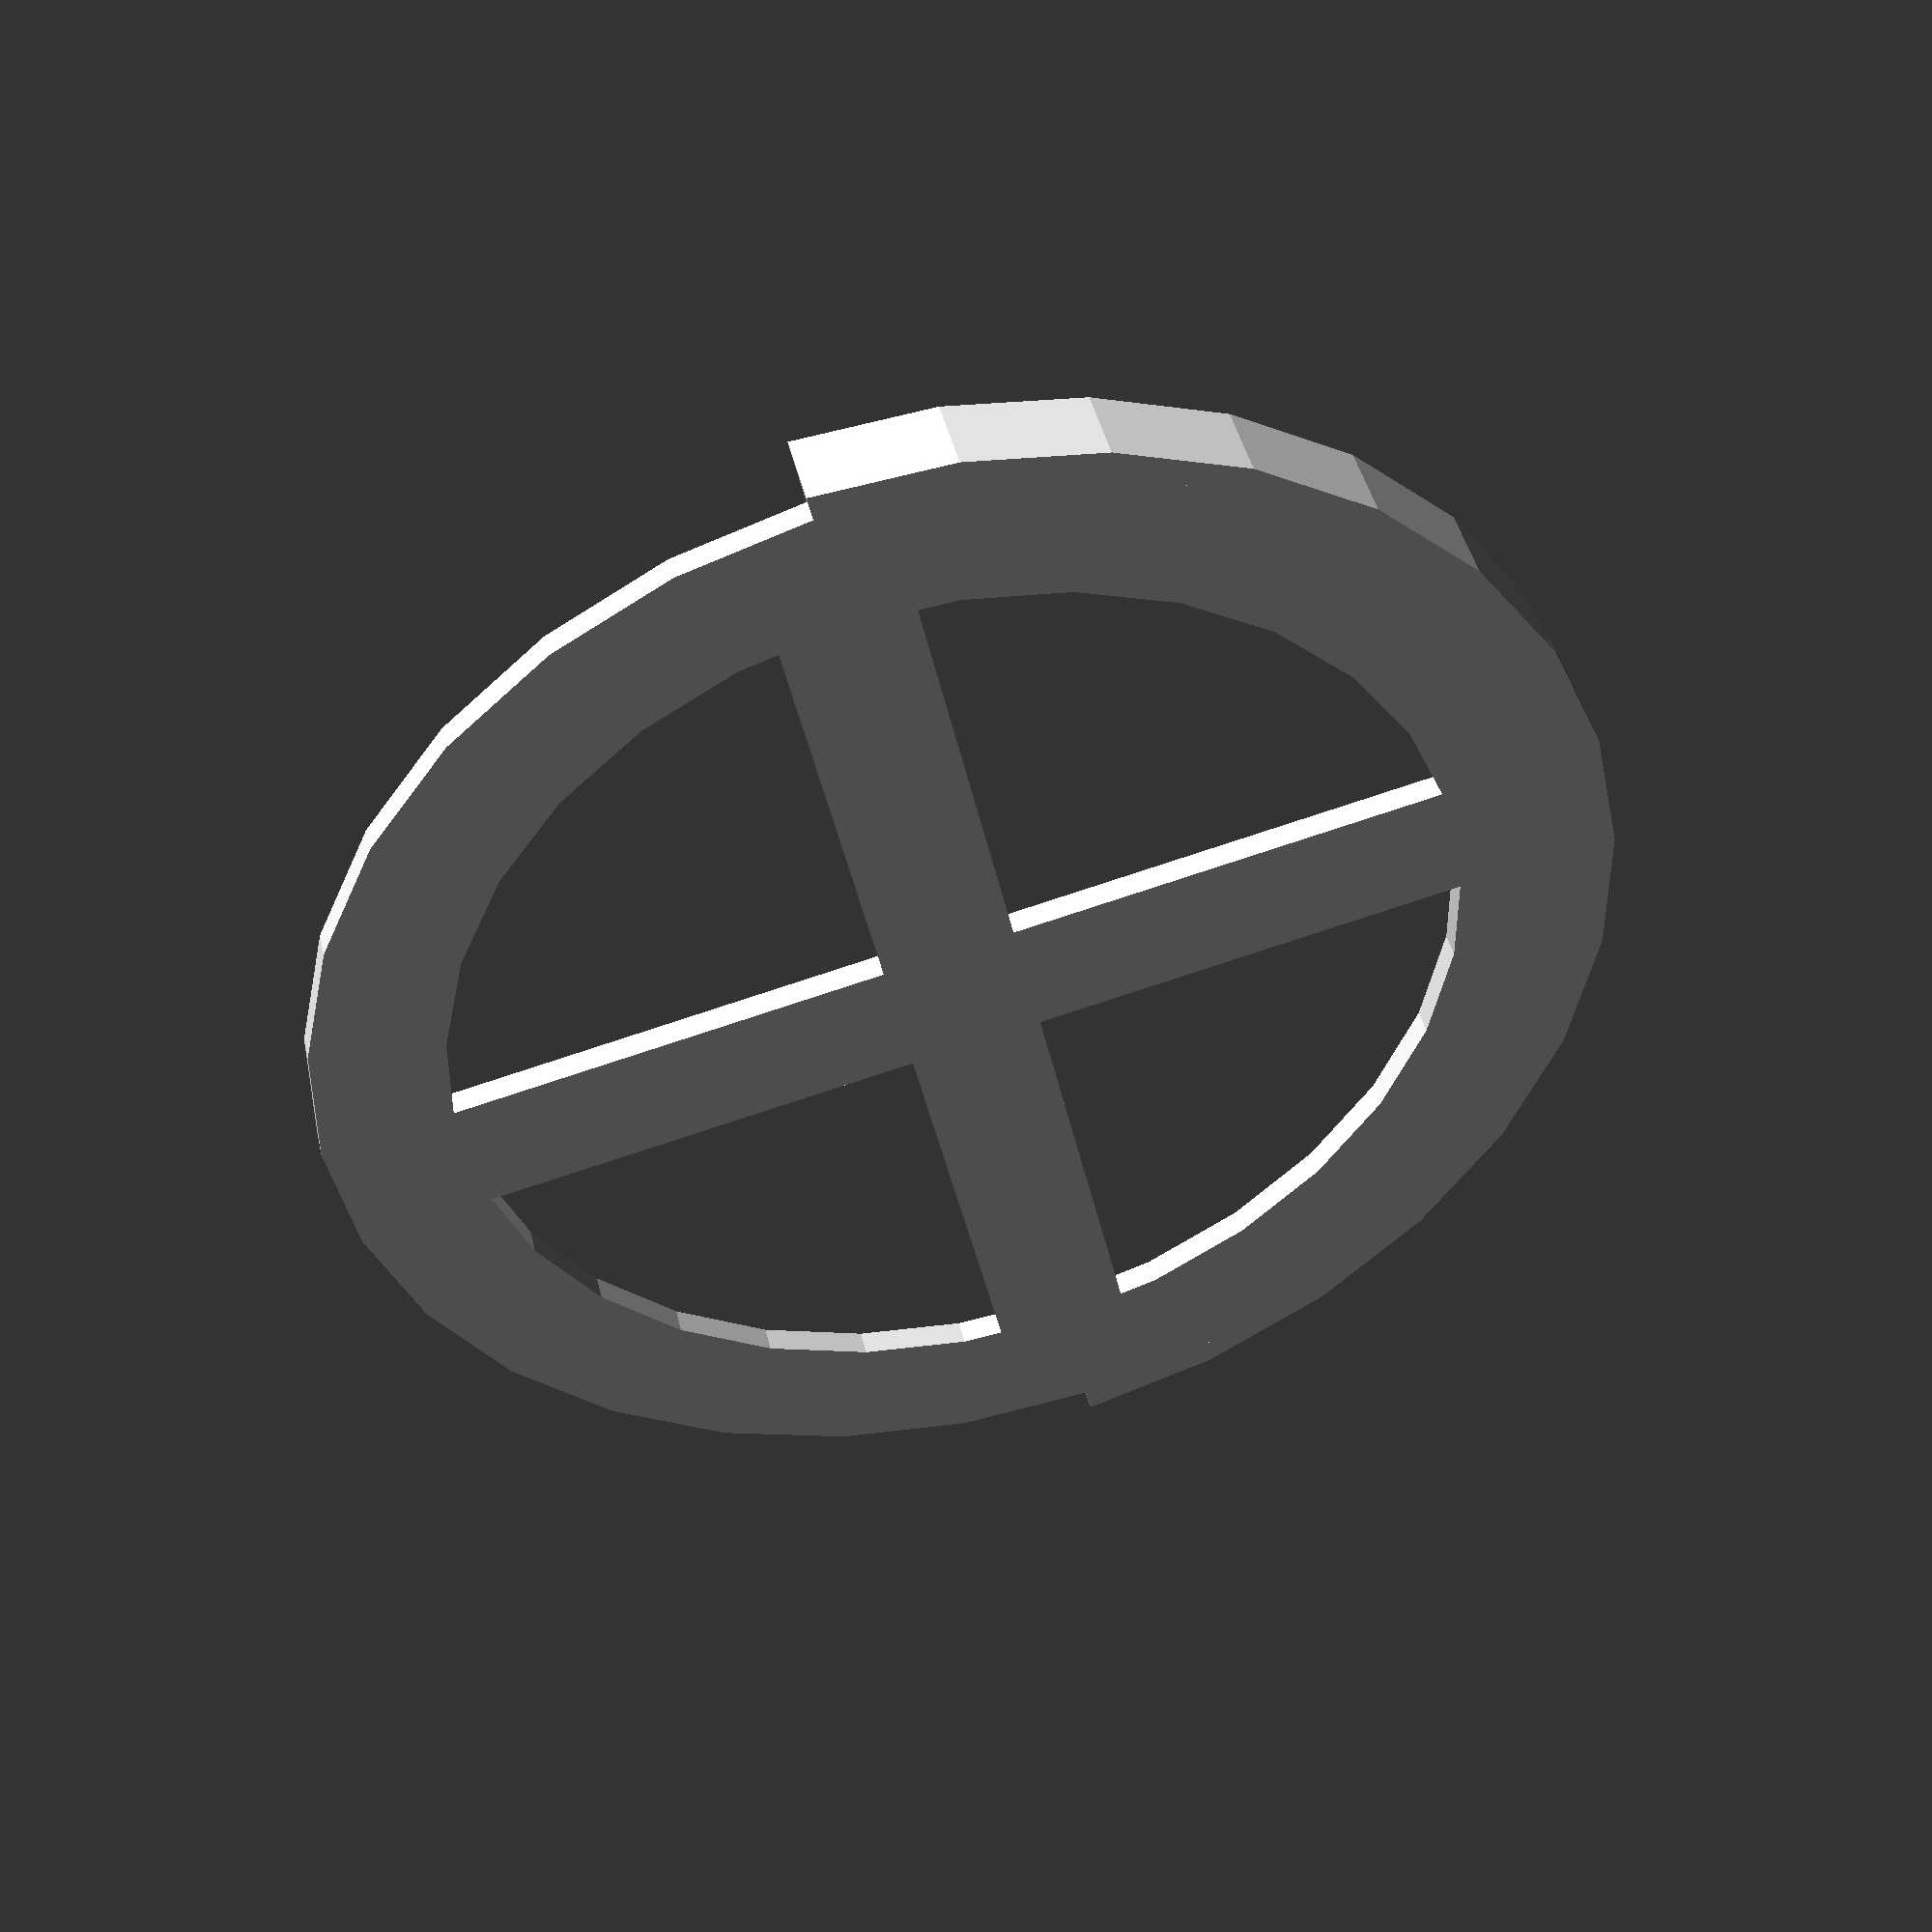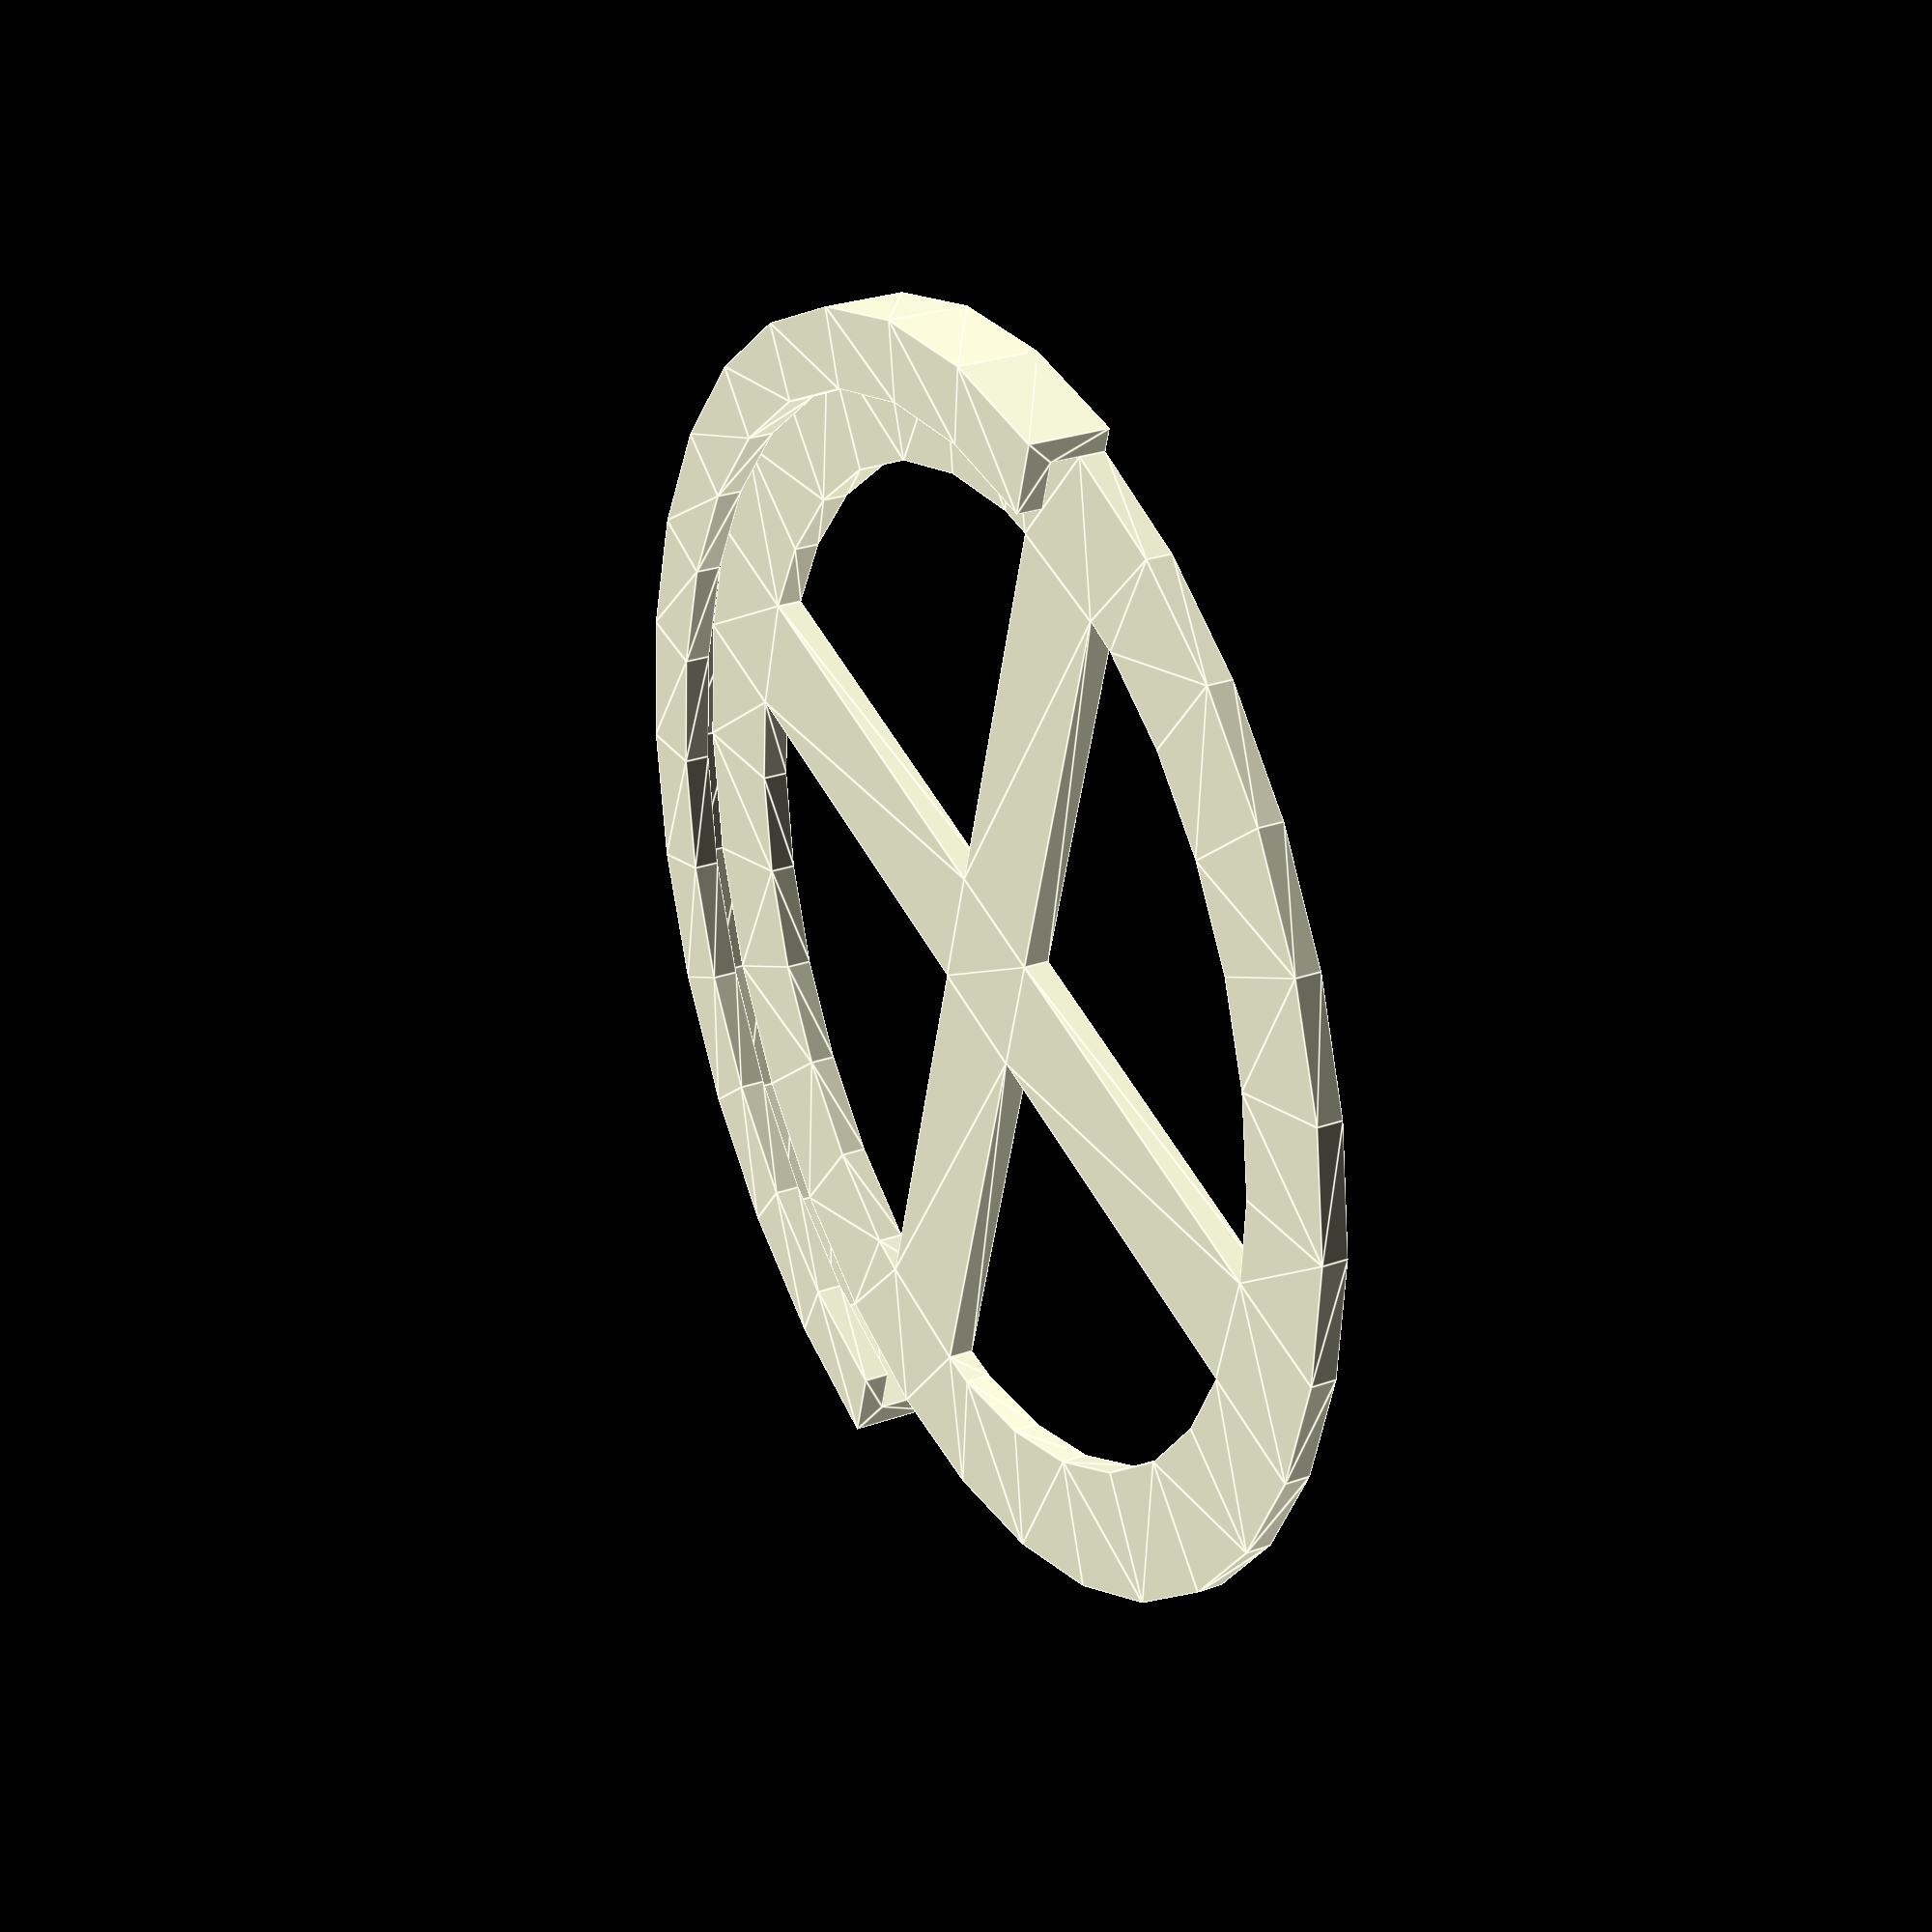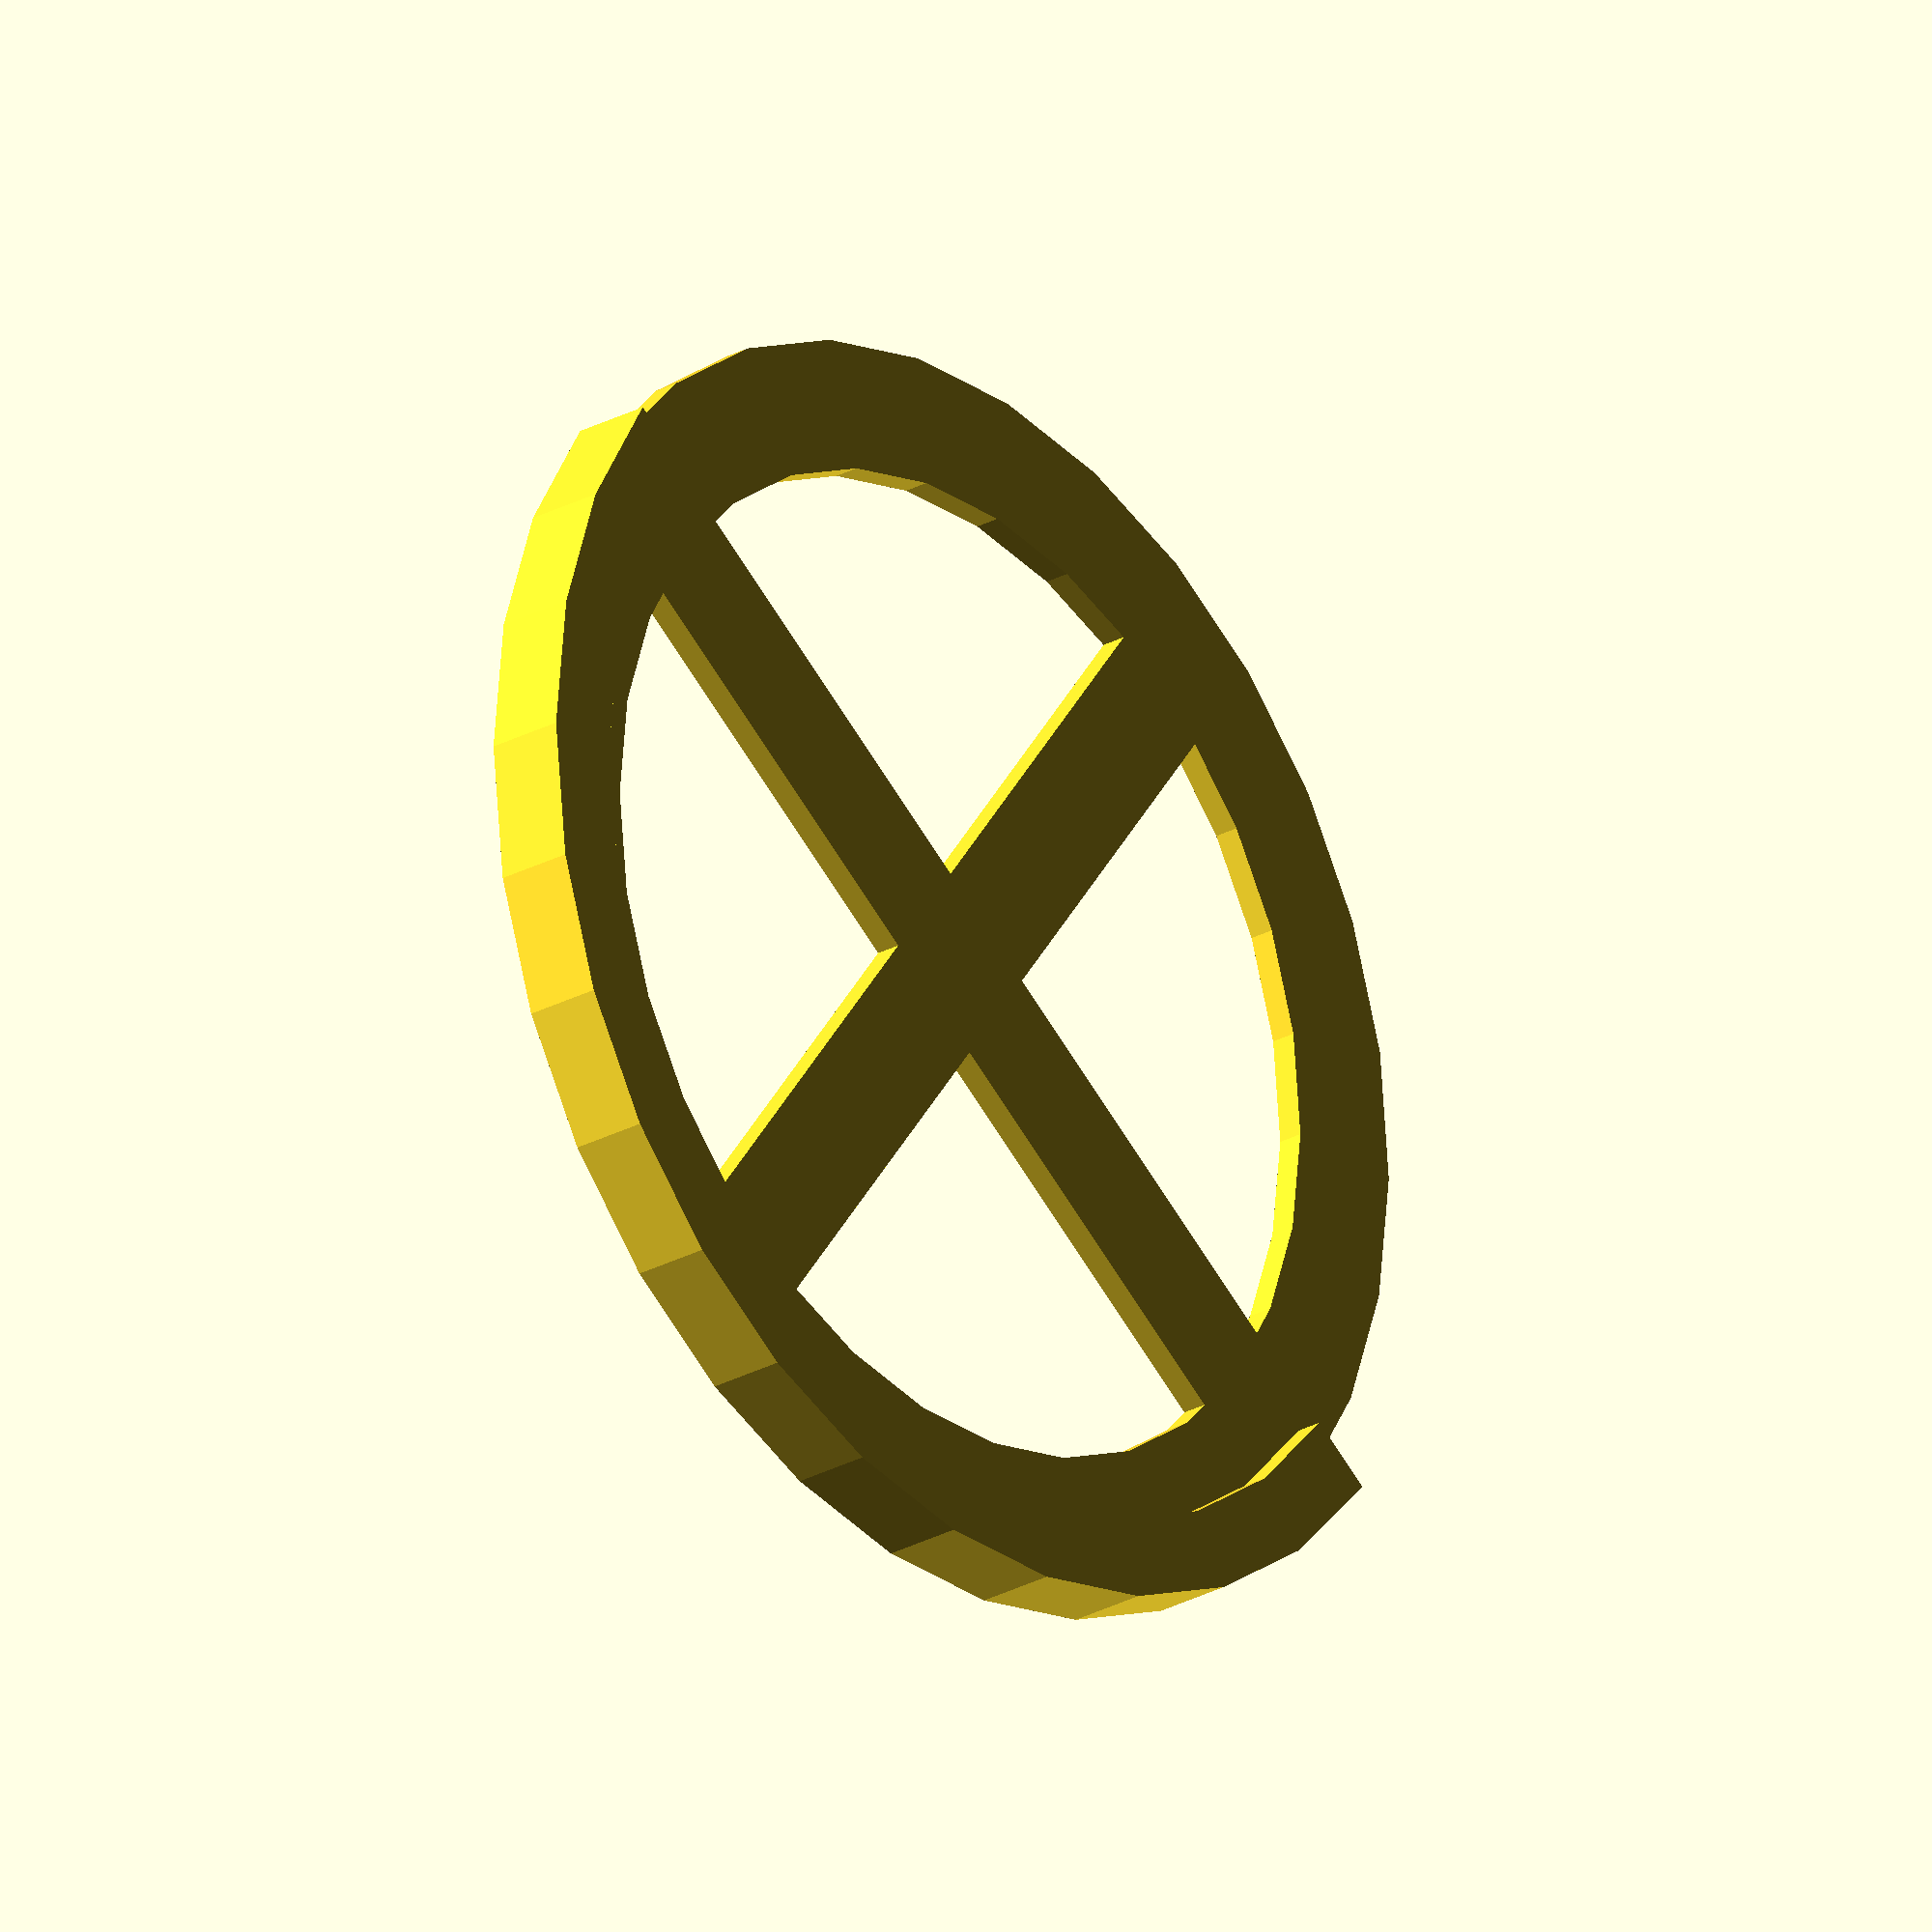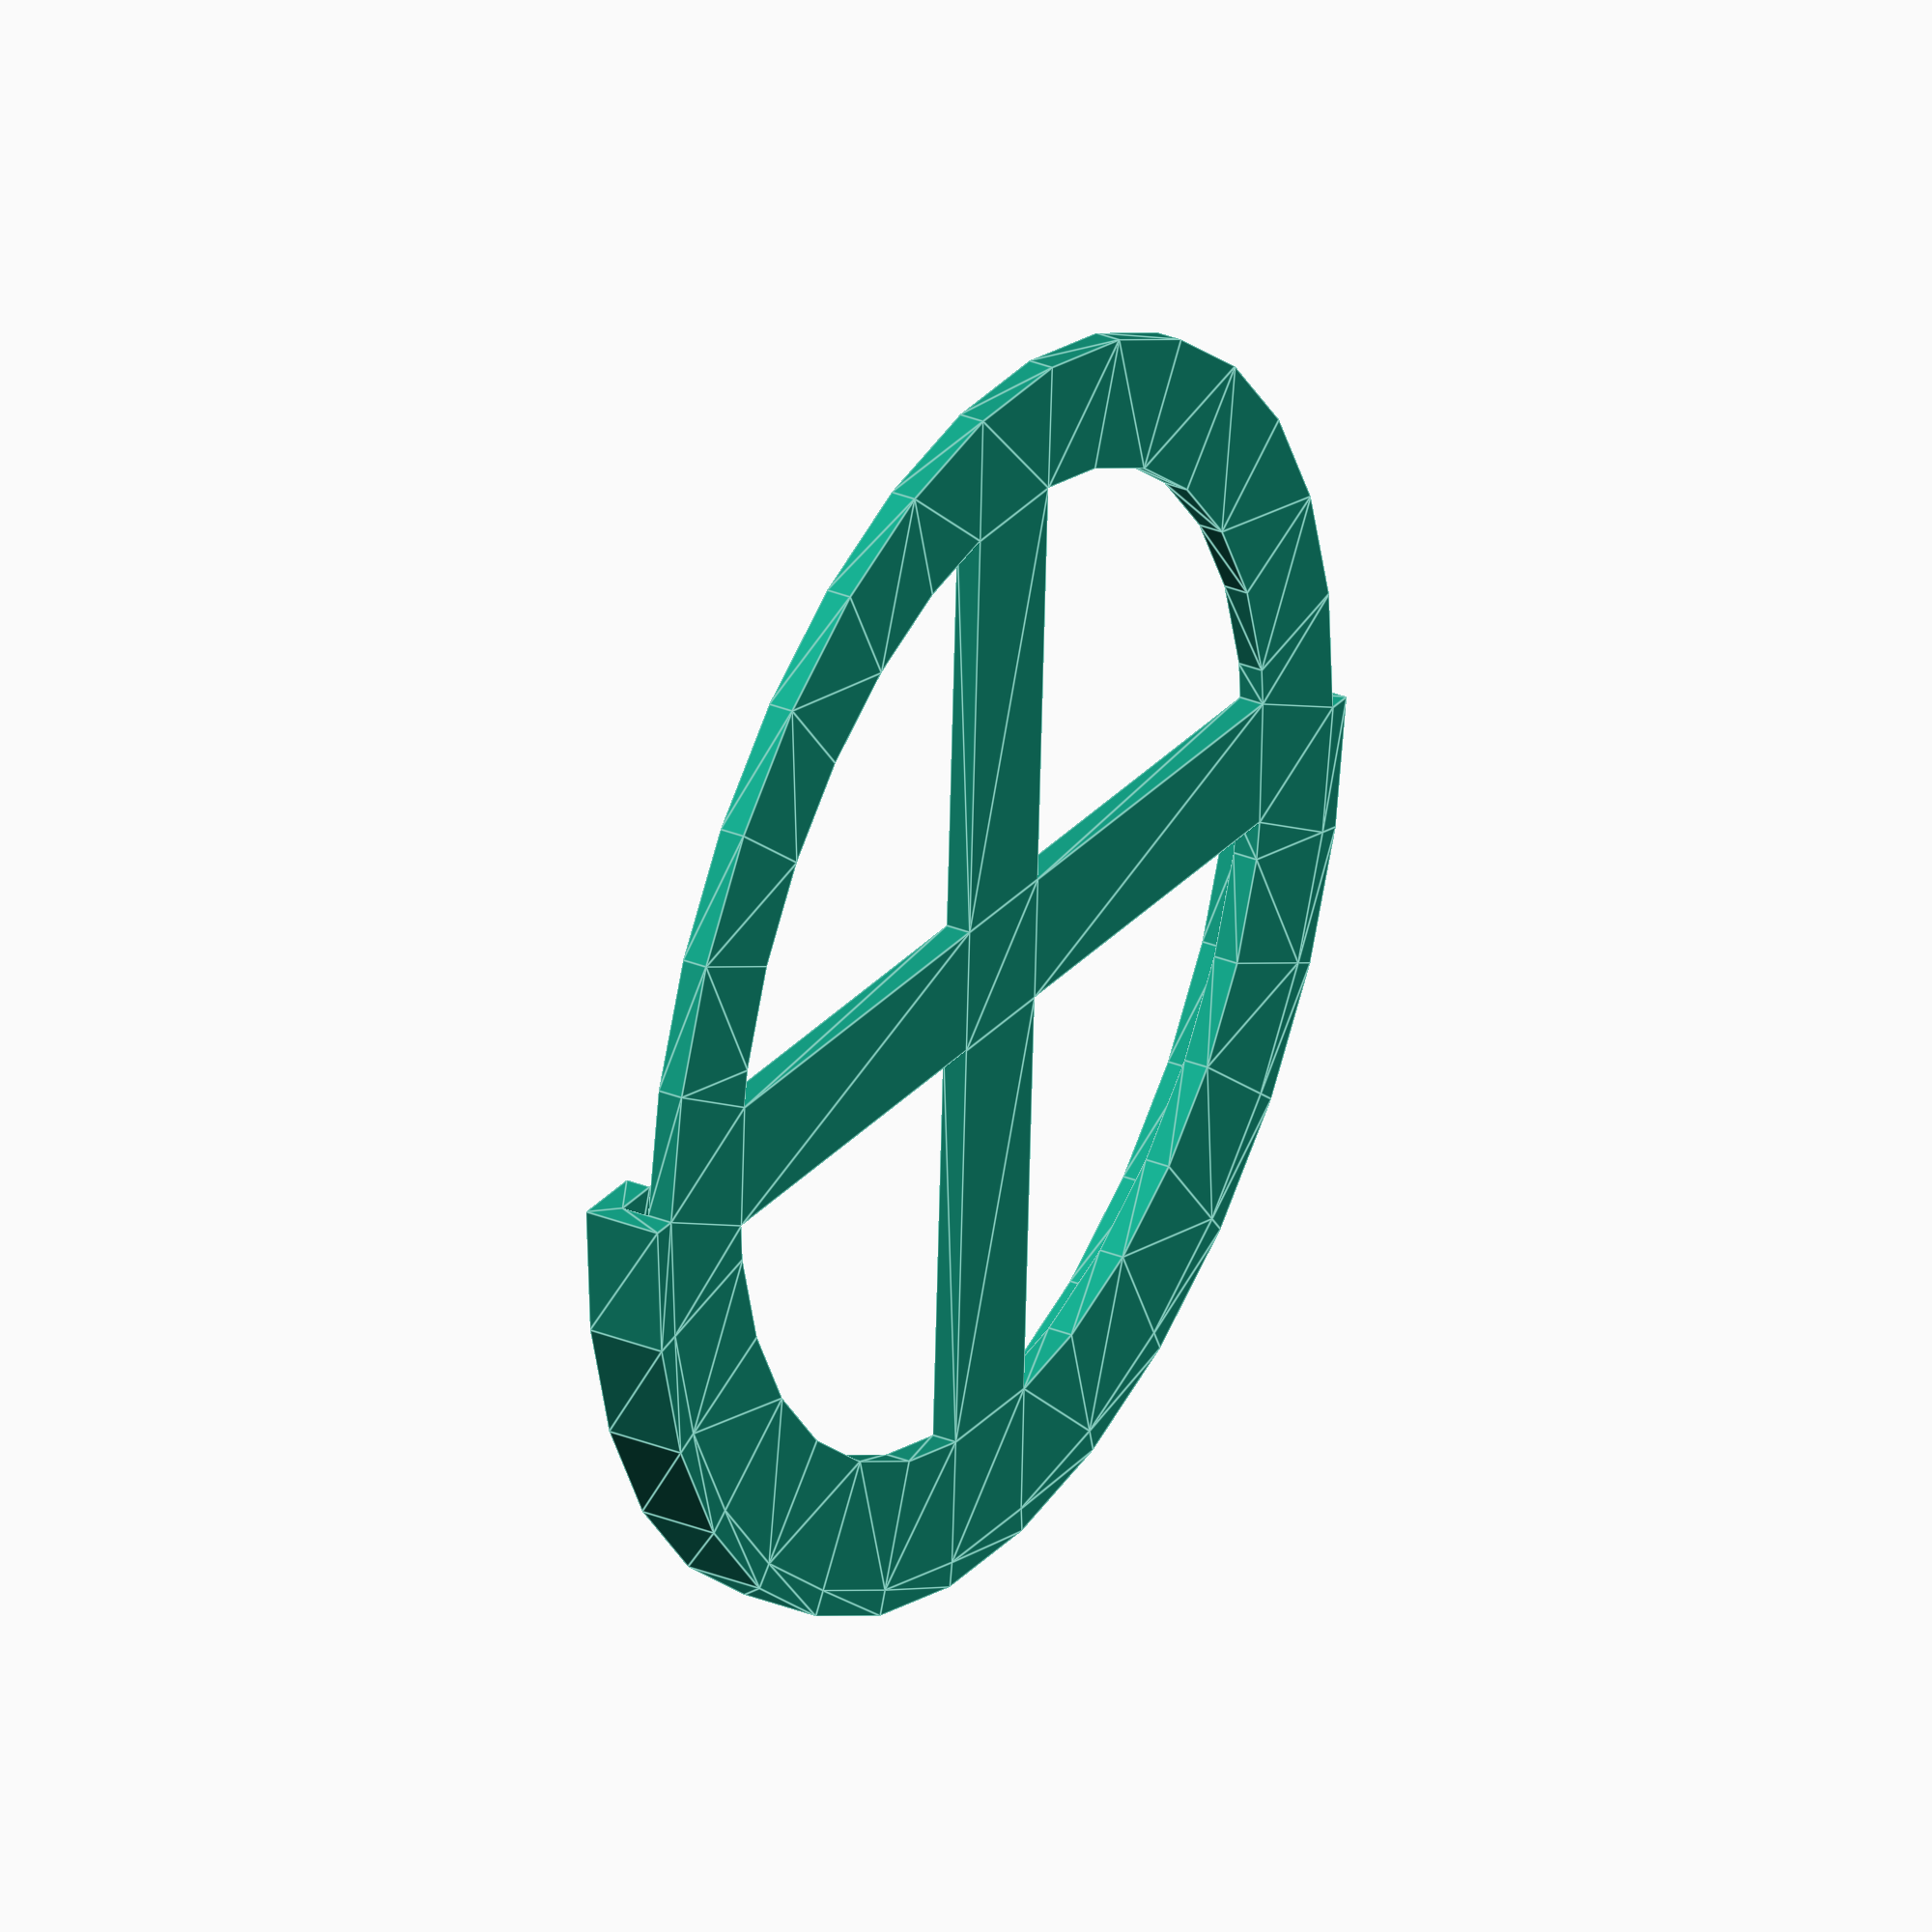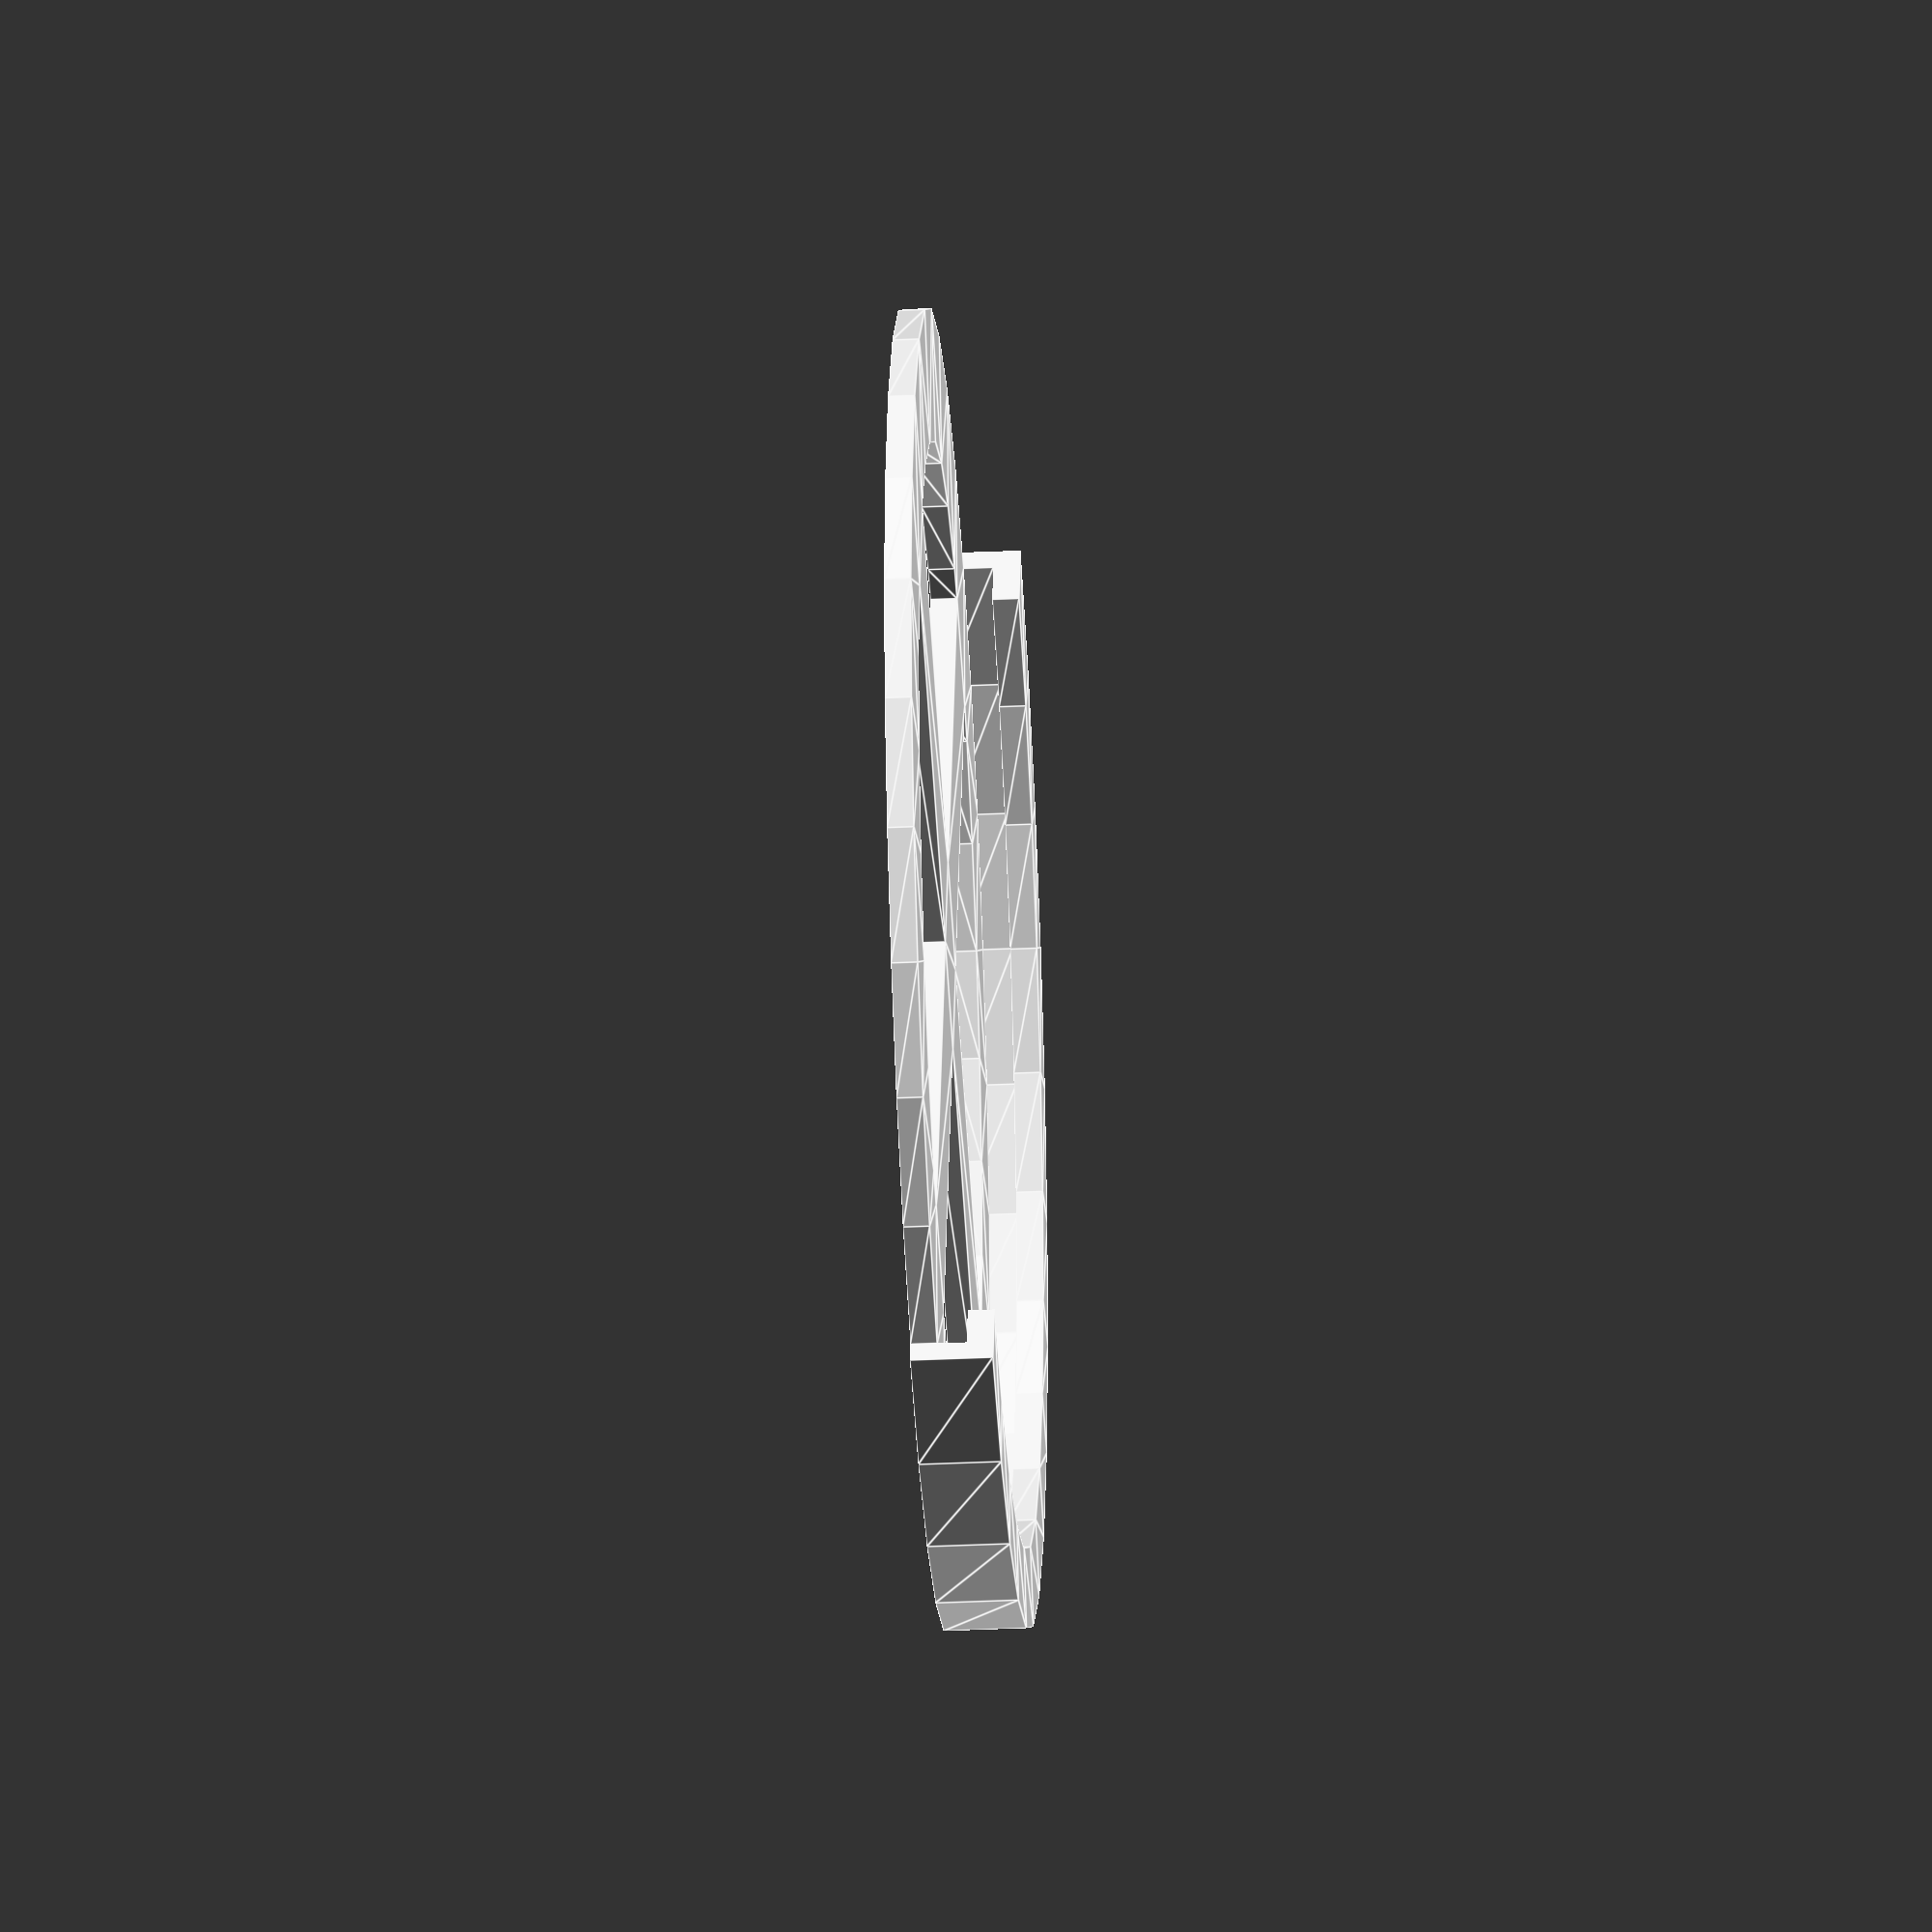
<openscad>
// Jabra Speak 510

function jabra510_footplate_diameter() = 96; // mm
function jabra510_footplate_edge_thickness() = 2;
function jabra510_groove_diameter() = 71;
function jabra510_groove_height() = 5;

function jabra510_footplate_holder_thickness() = 2;
function jabra510_footplate_holder_groove_depth() = 4;

function jabra510_footplate_holder_tolerance_x() = 0.5; // provide somewhat loose fit
function jabra510_footplate_holder_tolerance_y() = 0.2; // provide somewhat loose fit


footplate_radius = jabra510_footplate_diameter() / 2 + jabra510_footplate_holder_tolerance_x();
hollow_footplate_outer_skirt_width = 10;
hollow_footplate_spoke_width = 10;

module jabra510_footplate_holder_cross_section() {    
    vertical_section_height = jabra510_footplate_holder_thickness() *  2 + jabra510_footplate_holder_tolerance_y();
    
    clamp_section_width = jabra510_footplate_holder_groove_depth() + jabra510_footplate_holder_thickness();
    clamp_section_x = footplate_radius - jabra510_footplate_holder_groove_depth();
    clamp_section_y = jabra510_footplate_holder_thickness() + jabra510_footplate_edge_thickness() + jabra510_footplate_holder_tolerance_y();
    
    echo("Vertical section height: ", vertical_section_height);
    
    union() {
        // square([footplate_radius, jabra510_footplate_holder_thickness()]);
        translate([footplate_radius, 0, 0]) square([jabra510_footplate_holder_thickness(), vertical_section_height]);
        translate([clamp_section_x, clamp_section_y, 0]) square([clamp_section_width, jabra510_footplate_holder_thickness()]);
    }
}

module jabra510_footplate_cutout() {
    r = footplate_radius - hollow_footplate_outer_skirt_width;
    
    difference() {
        circle(r = r);
        square([2 * r, hollow_footplate_spoke_width], center = true);
        square([hollow_footplate_spoke_width, 2 * r], center = true);
    }
}

module jabra510_hollow_footplate() {
    linear_extrude(jabra510_footplate_holder_thickness())
    difference() {
        circle(r = footplate_radius);
        jabra510_footplate_cutout();
    }
}

module jabra510_footplate_holder() {
    union() {
        jabra510_hollow_footplate();
        rotate_extrude(angle = 180) jabra510_footplate_holder_cross_section();
    }
}

jabra510_footplate_holder();

</openscad>
<views>
elev=135.6 azim=102.2 roll=13.2 proj=p view=solid
elev=151.0 azim=106.3 roll=117.4 proj=p view=edges
elev=25.7 azim=216.3 roll=311.2 proj=o view=wireframe
elev=329.5 azim=177.3 roll=120.6 proj=o view=edges
elev=33.9 azim=109.6 roll=273.5 proj=o view=edges
</views>
